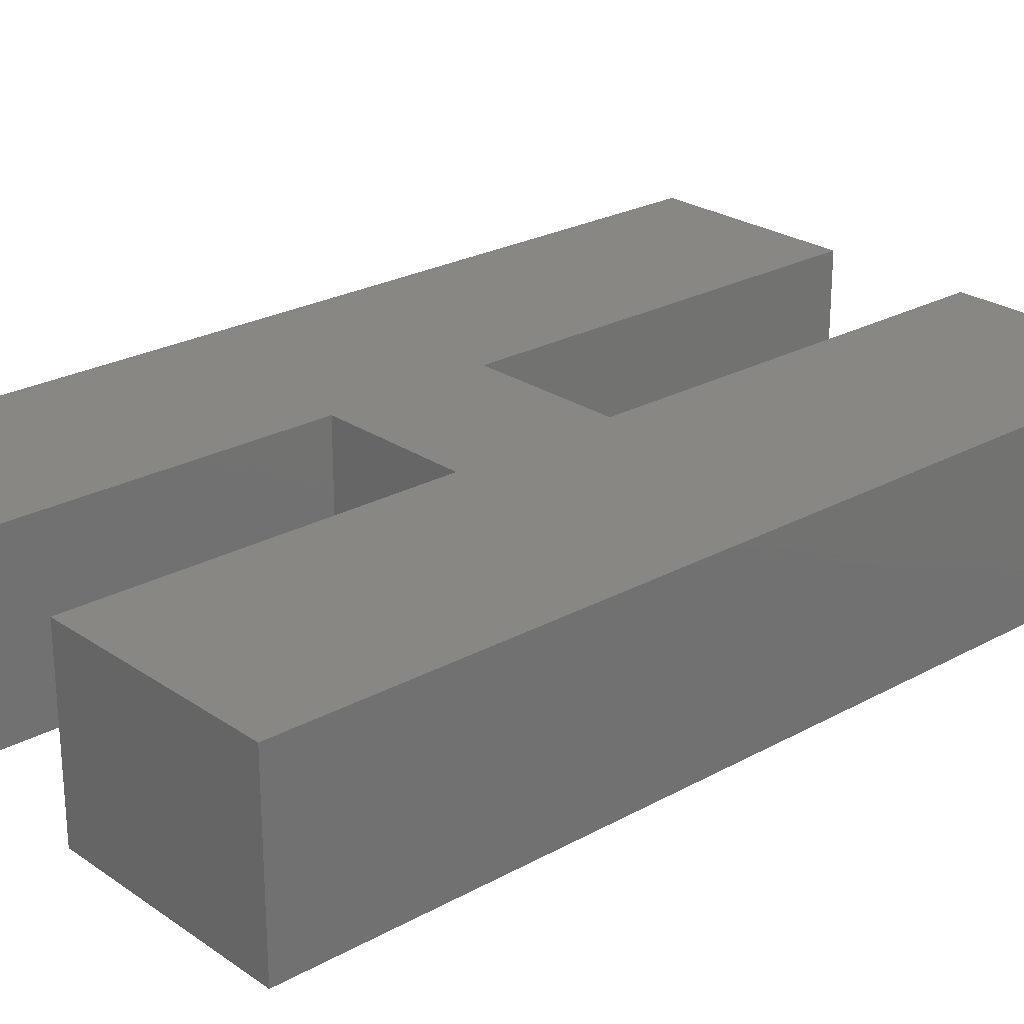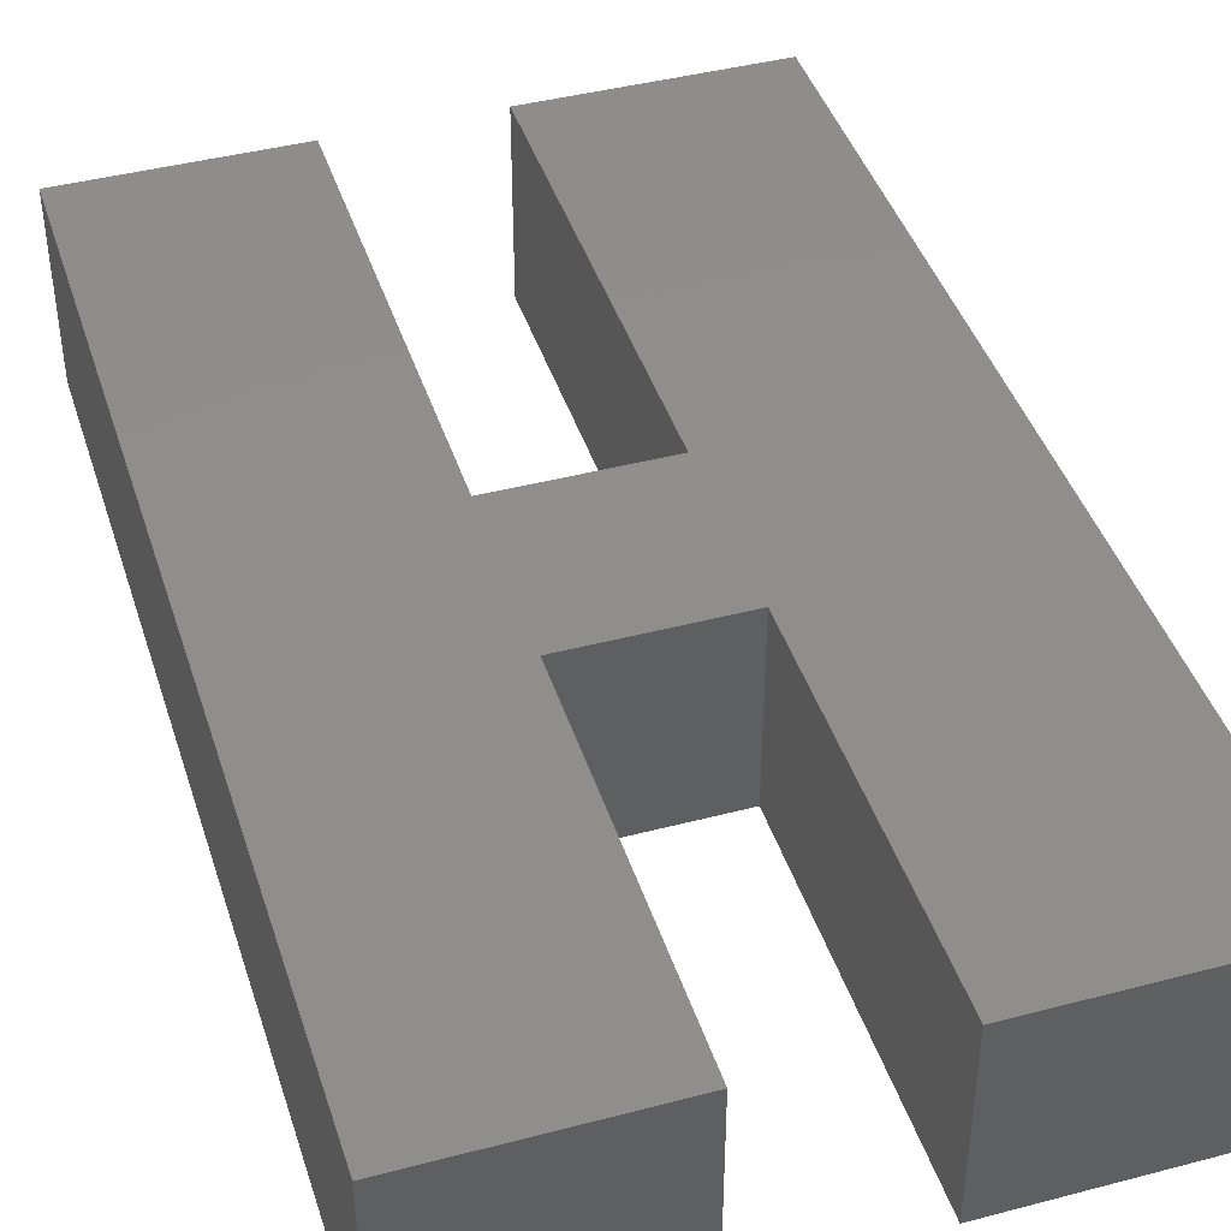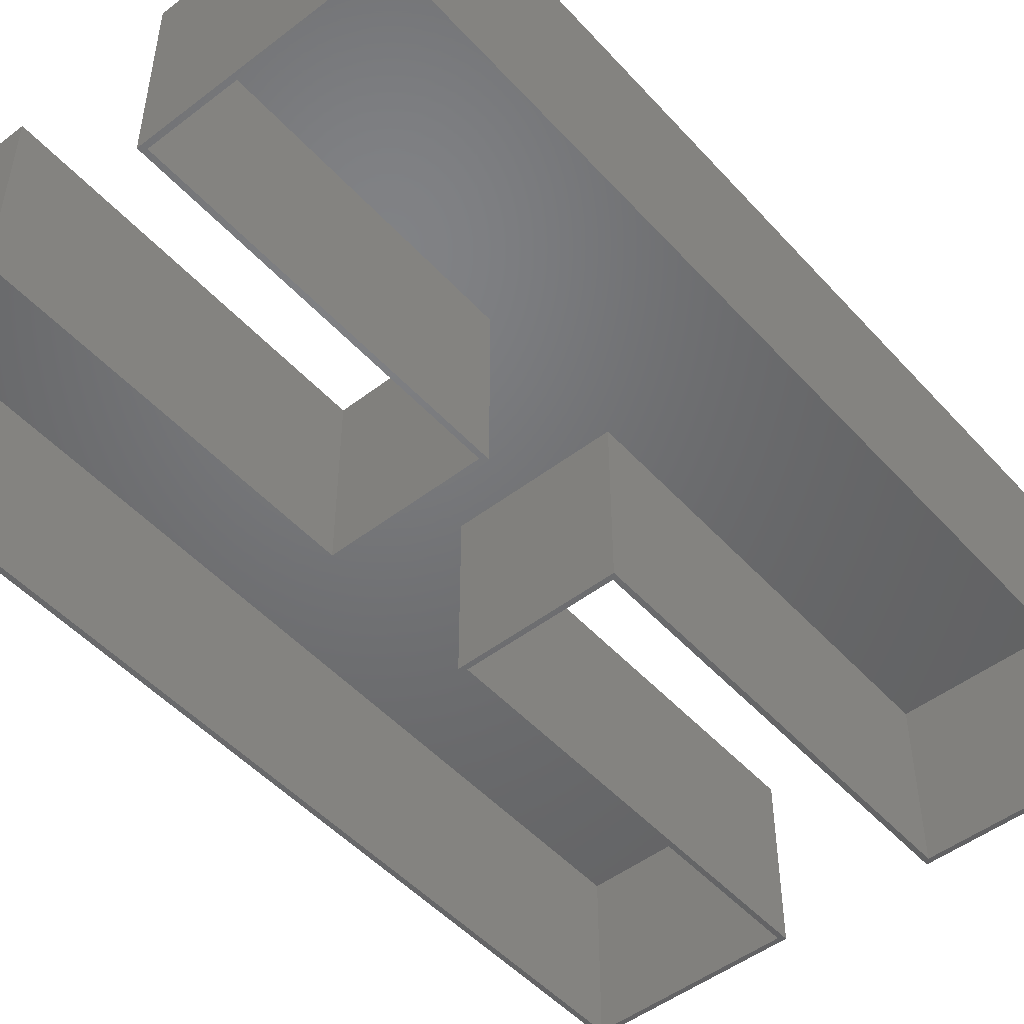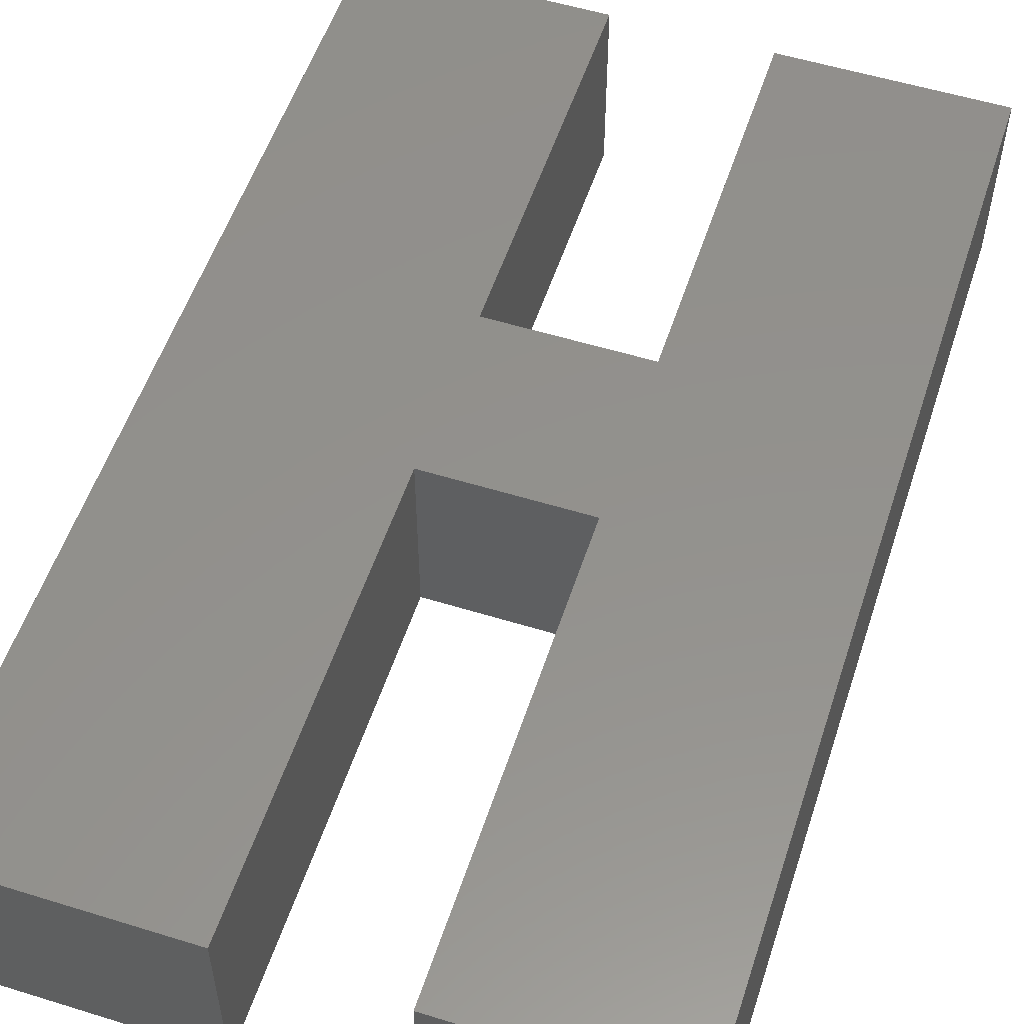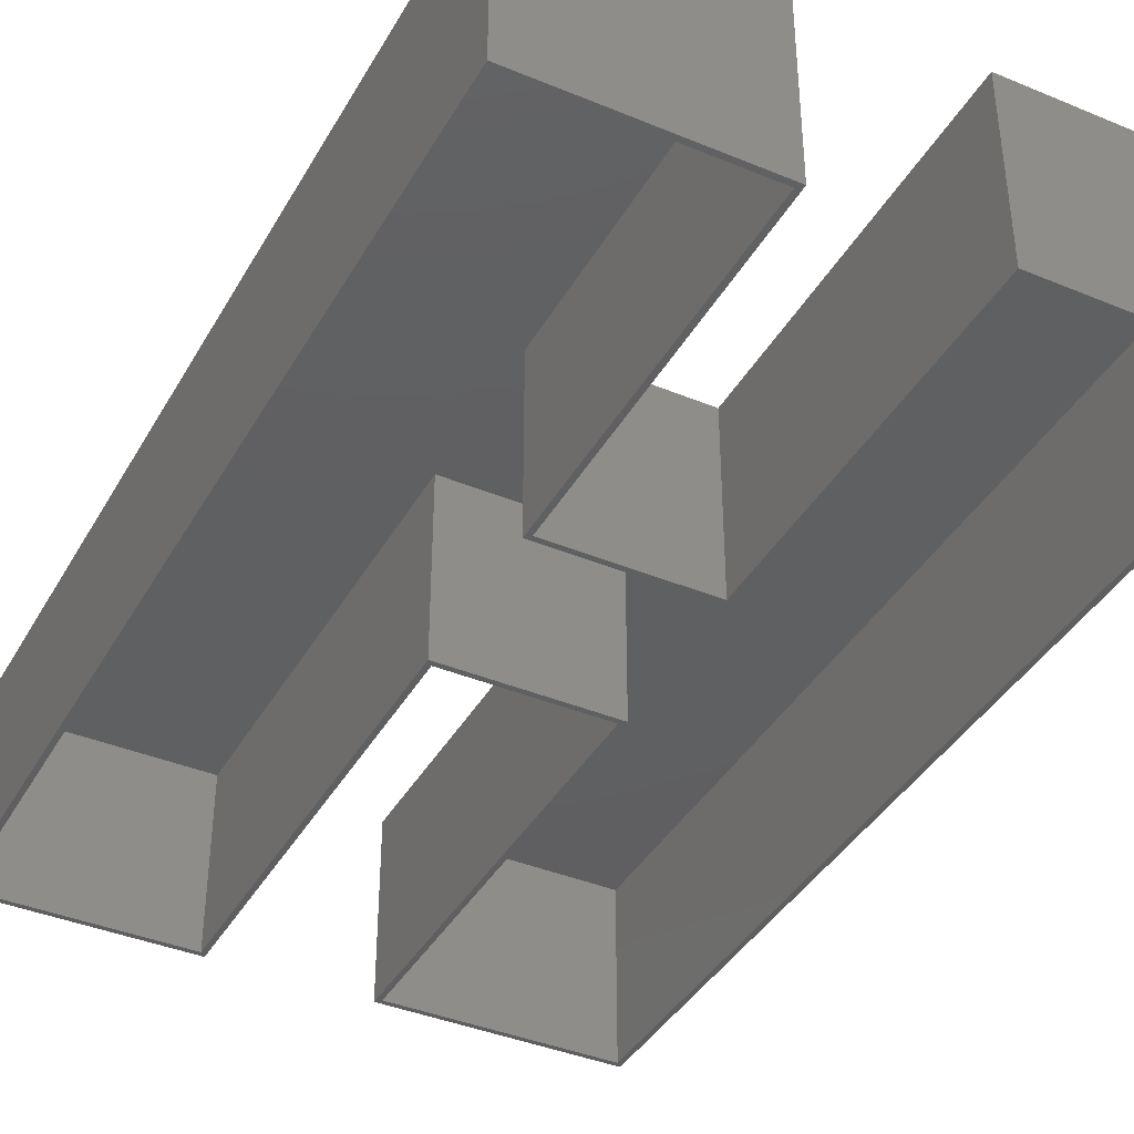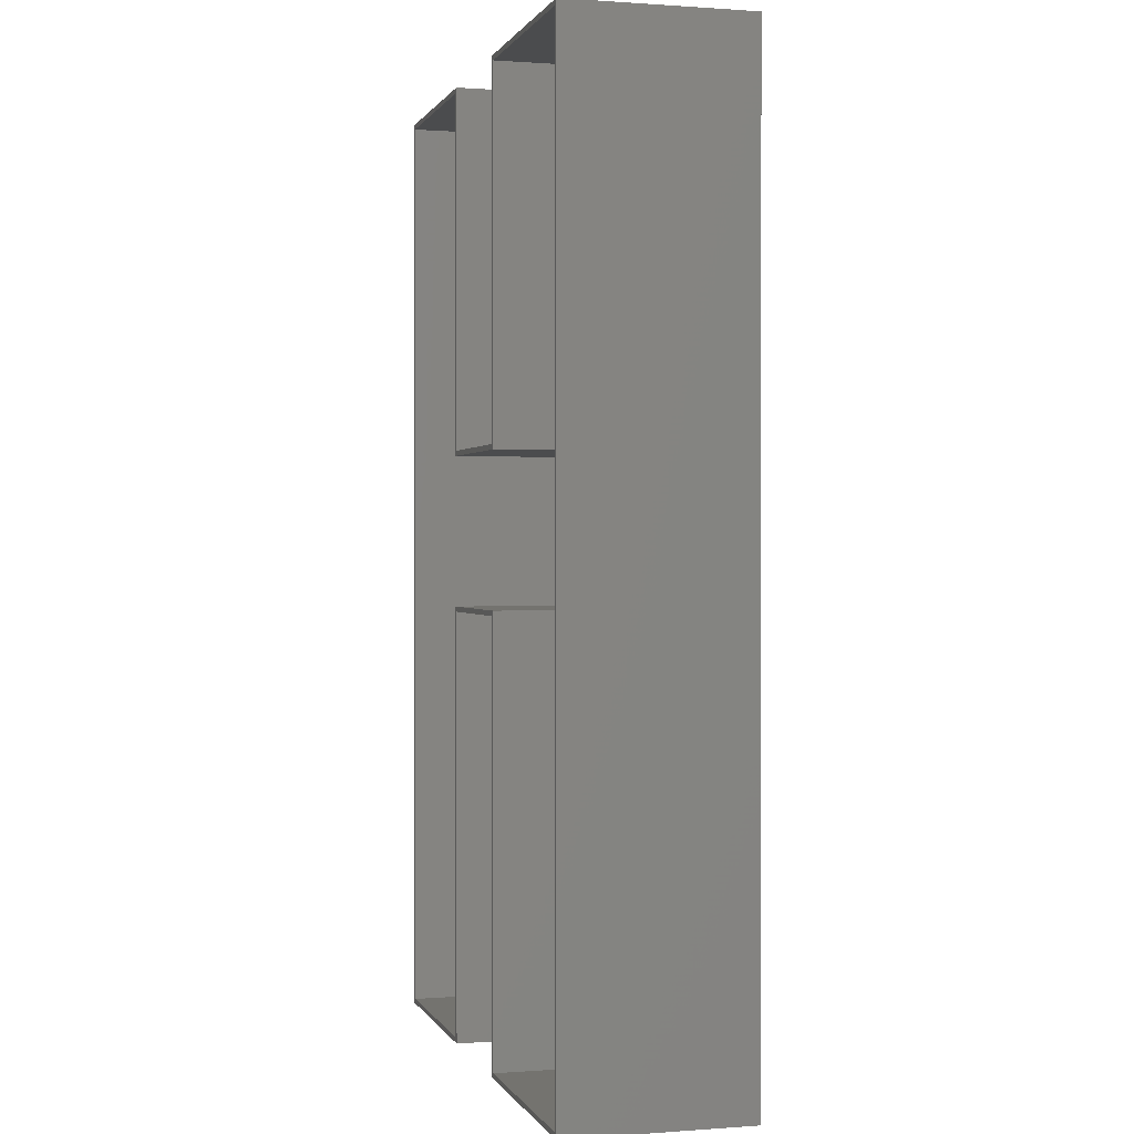
<metadata>
{"format":"stl","ext":"stl","renderer":"f3d","projection":"perspective","resolution":1024,"background":"white","views":[{"elev":24.6,"azim":-132.0,"up":"+Z"},{"elev":42.6,"azim":162.6,"up":"+Z"},{"elev":-49.5,"azim":-139.8,"up":"+Z"},{"elev":54.8,"azim":18.1,"up":"+Z"},{"elev":-39.8,"azim":152.8,"up":"+Z"},{"elev":0.5,"azim":-105.4,"up":"+Y"}]}
</metadata>
<code>
# stl→obj: 48 verts, 92 faces
v -0.6875 -0.75 0
v -0.3473 -0.7422 0
v -0.3395 -0.75 0
v -0.3395 -0.09934 0
v -0.1047 -0.09153 0
v -0.1047 -0.7422 0
v -0.1125 -0.09934 0
v -0.1125 -0.75 0
v 0.1975 -0.7422 0
v 0.2053 -0.75 0
v -0.3473 0.6797 0
v -0.6797 0.6797 0
v -0.3395 0.6875 0
v -0.6875 0.6875 0
v -0.6797 -0.7422 0
v -0.3395 0.1428 0
v -0.1047 0.135 0
v -0.3473 0.135 0
v -0.1125 0.1428 0
v -0.1125 0.6875 0
v -0.1047 0.6797 0
v 0.2053 0.6875 0
v 0.1975 0.6797 0
v -0.3473 -0.09153 0
v -0.1047 -0.7422 0.2656
v 0.1975 -0.7422 0.2656
v -0.6797 -0.7422 0.2656
v -0.3473 -0.7422 0.2656
v -0.3473 0.135 0.2656
v -0.3473 0.6797 0.2656
v -0.3473 -0.09153 0.2656
v -0.1047 -0.09153 0.2656
v -0.1047 0.6797 0.2656
v -0.1047 0.135 0.2656
v 0.1975 0.6797 0.2656
v -0.6797 0.6797 0.2656
v -0.3395 0.1428 0.2734
v -0.3395 0.6875 0.2734
v -0.6875 0.6875 0.2734
v -0.3395 -0.09934 0.2734
v -0.1125 -0.09934 0.2734
v -0.1125 0.1428 0.2734
v 0.2053 0.6875 0.2734
v -0.1125 0.6875 0.2734
v -0.1125 -0.75 0.2734
v 0.2053 -0.75 0.2734
v -0.6875 -0.75 0.2734
v -0.3395 -0.75 0.2734
f 1 2 3
f 2 4 3
f 5 6 7
f 6 8 7
f 6 9 8
f 9 10 8
f 11 12 13
f 12 14 13
f 12 15 14
f 15 1 14
f 2 1 15
f 16 17 18
f 16 18 11
f 16 11 13
f 19 20 21
f 19 21 17
f 19 17 16
f 22 10 9
f 22 9 23
f 22 23 21
f 22 21 20
f 4 2 24
f 4 24 5
f 4 5 7
f 25 26 6
f 6 26 9
f 27 28 15
f 15 28 2
f 29 30 18
f 18 30 11
f 28 31 2
f 2 31 24
f 24 31 5
f 5 31 32
f 33 34 21
f 21 34 17
f 32 25 5
f 5 25 6
f 26 35 9
f 9 35 23
f 30 36 11
f 11 36 12
f 35 33 23
f 23 33 21
f 17 34 18
f 18 34 29
f 36 27 12
f 12 27 15
f 35 26 25
f 35 25 32
f 35 32 34
f 35 34 33
f 36 30 29
f 36 29 31
f 36 31 28
f 36 28 27
f 31 29 32
f 32 29 34
f 37 38 39
f 37 39 40
f 37 40 41
f 37 41 42
f 43 44 42
f 43 42 41
f 43 41 45
f 43 45 46
f 47 48 39
f 39 48 40
f 39 14 47
f 47 14 1
f 38 13 39
f 39 13 14
f 37 16 38
f 38 16 13
f 19 16 42
f 42 16 37
f 44 20 42
f 42 20 19
f 43 22 44
f 44 22 20
f 46 10 43
f 43 10 22
f 45 8 46
f 46 8 10
f 41 7 45
f 45 7 8
f 4 7 40
f 40 7 41
f 48 3 40
f 40 3 4
f 47 1 48
f 48 1 3

</code>
